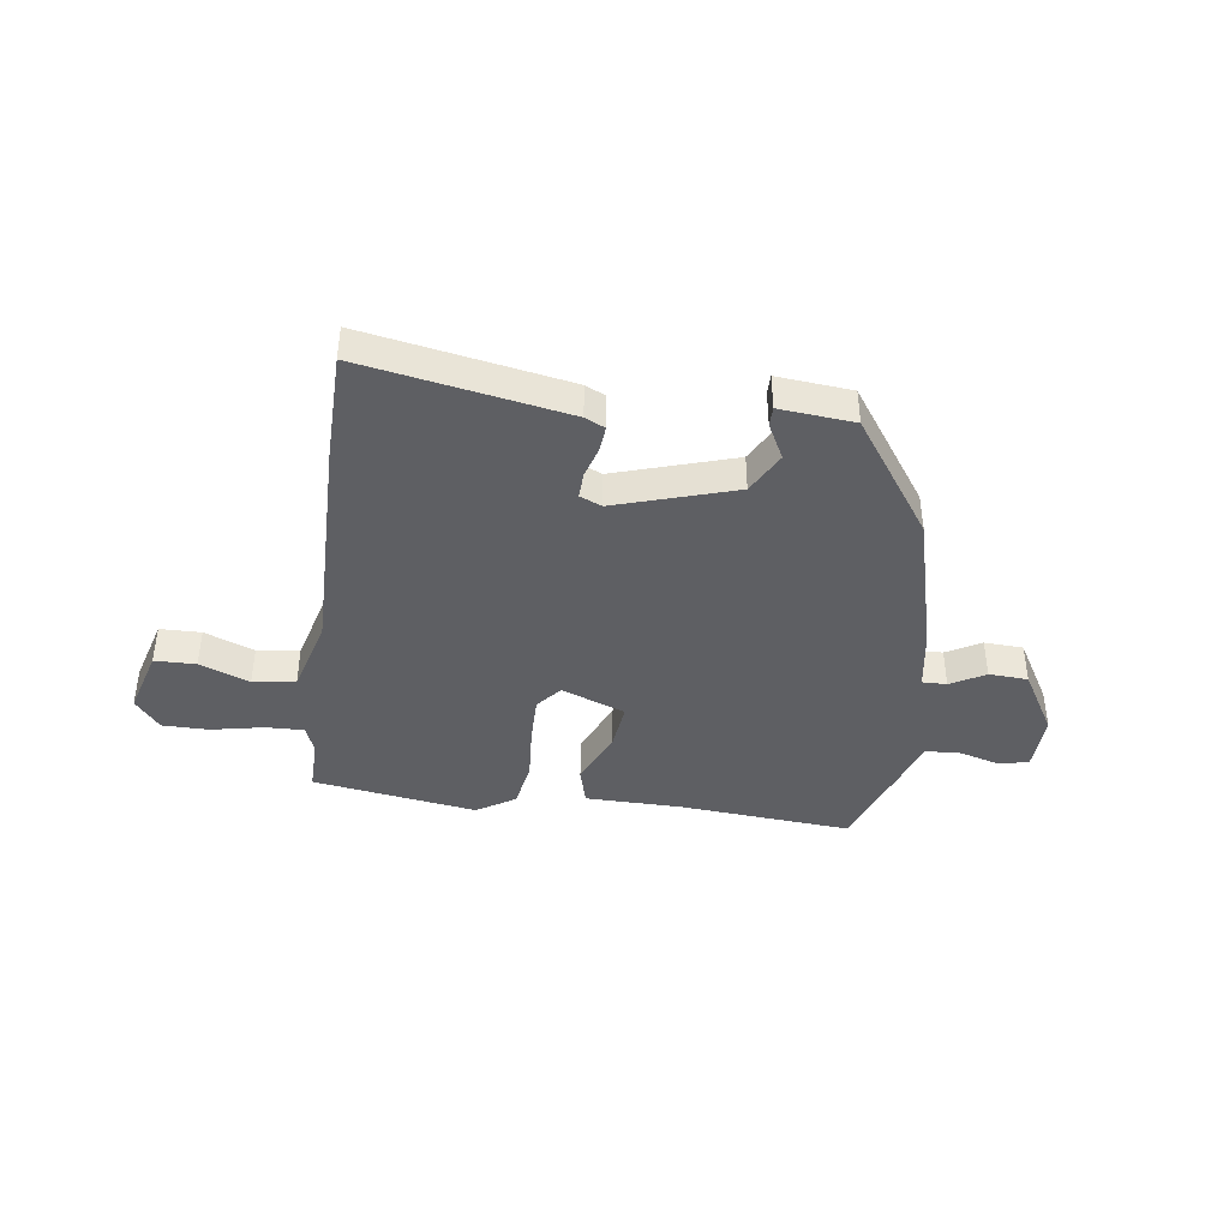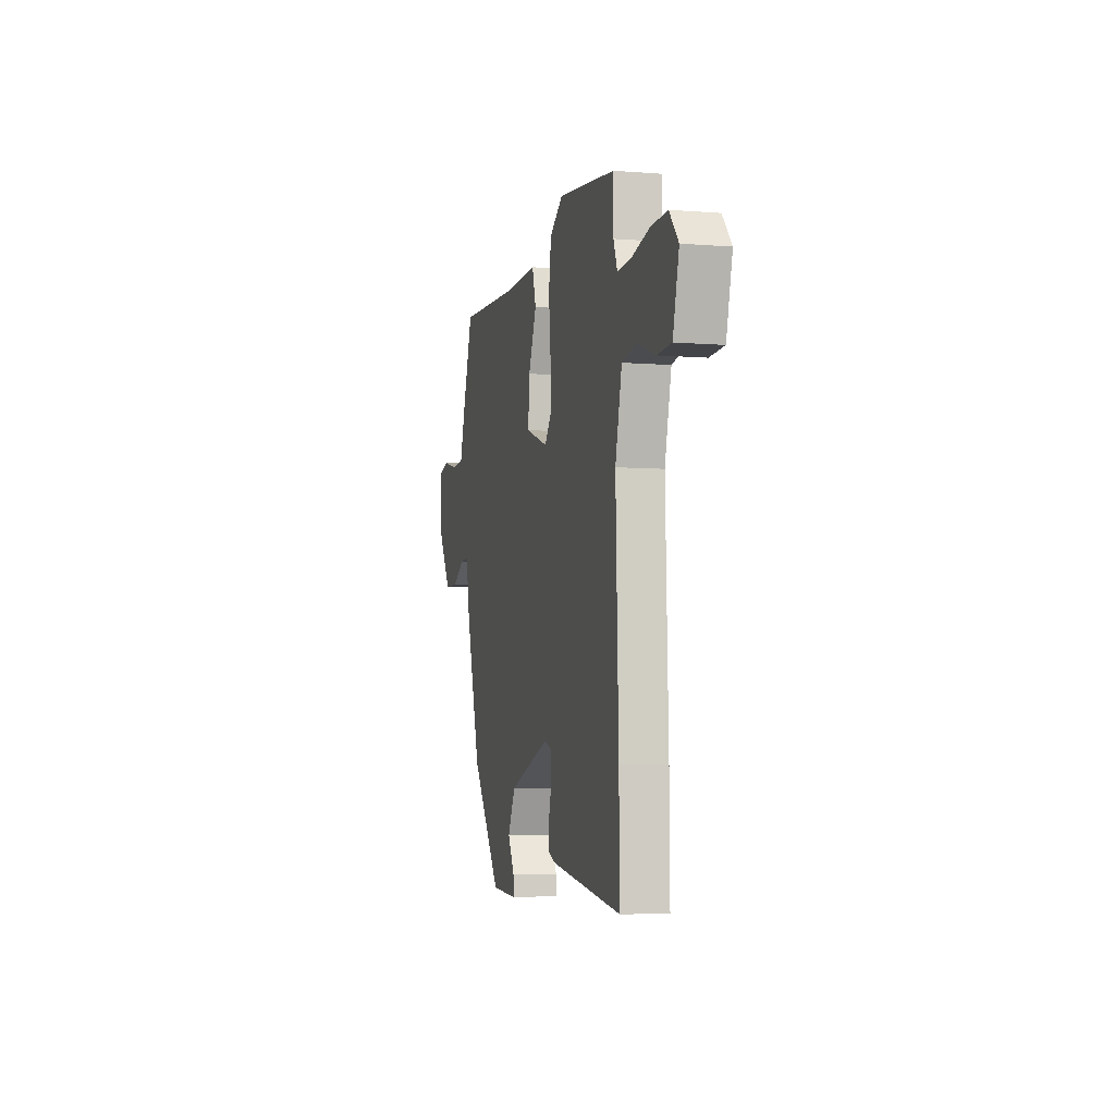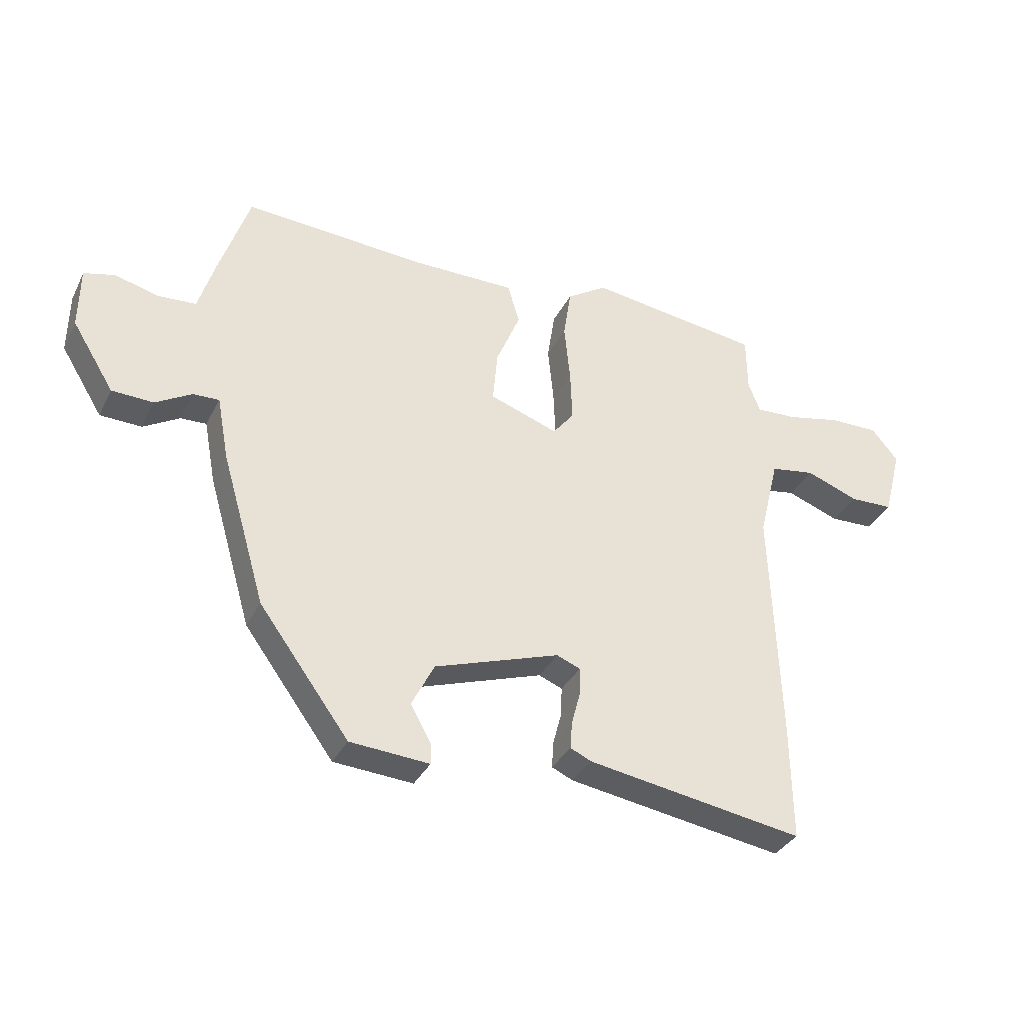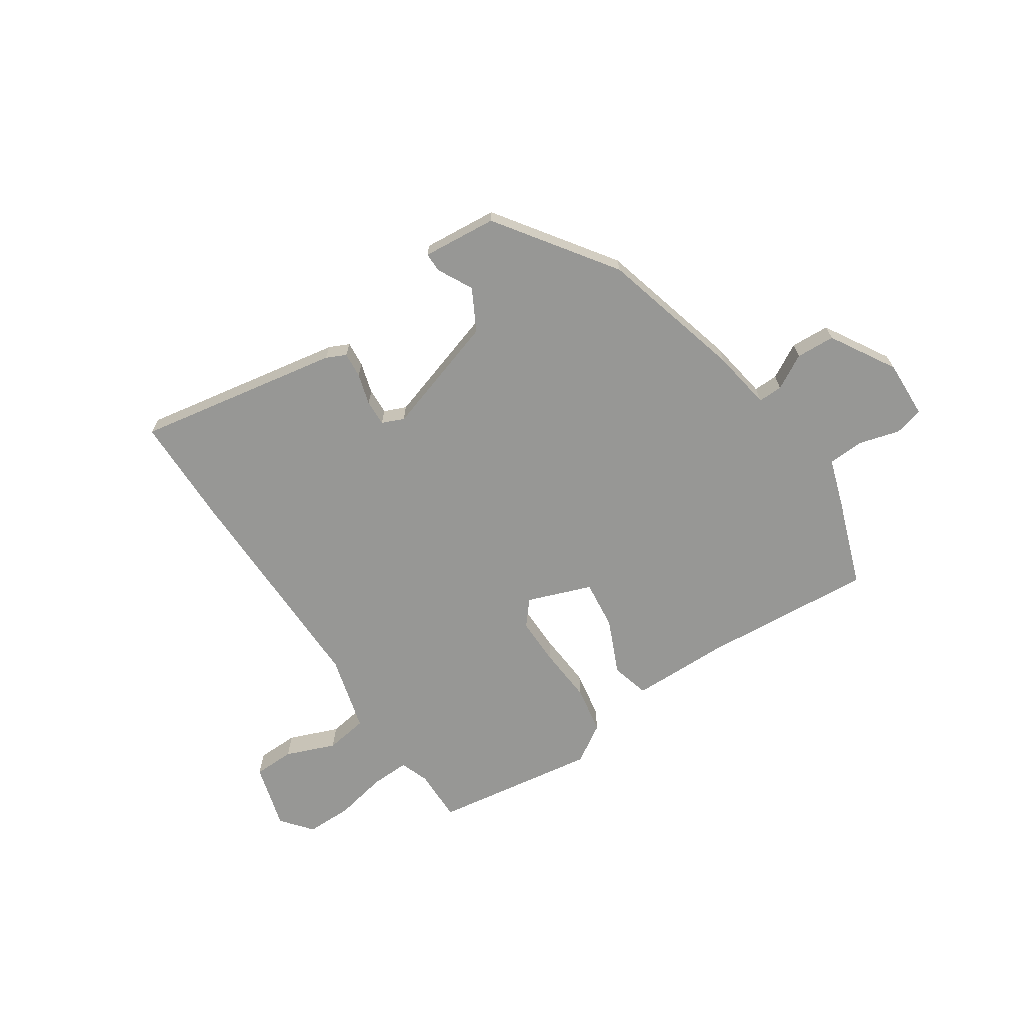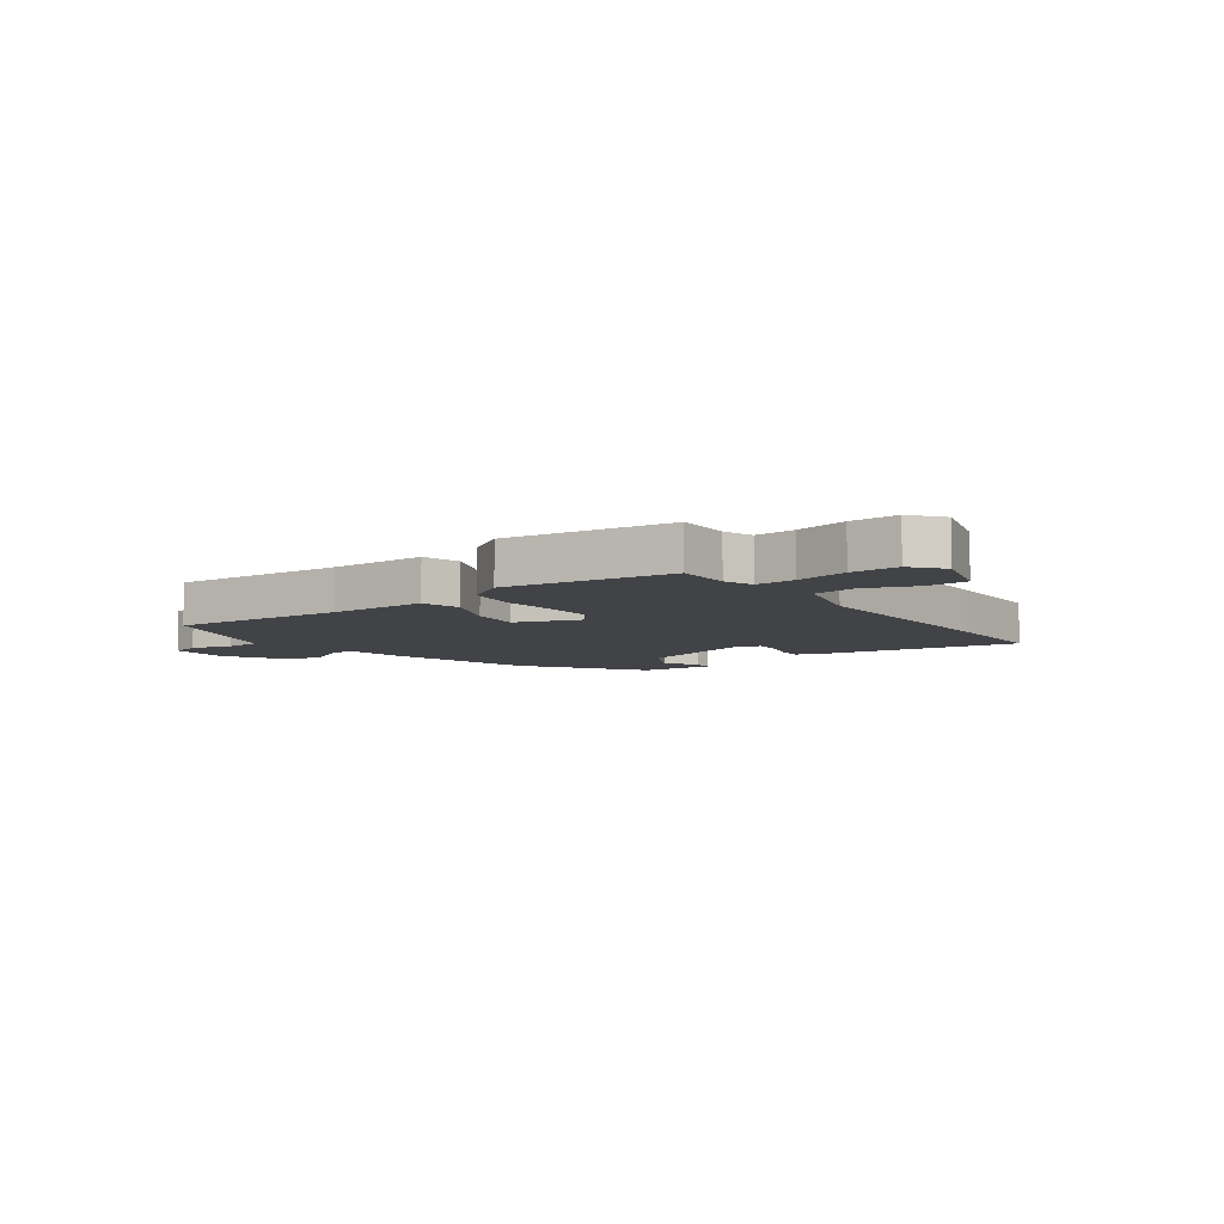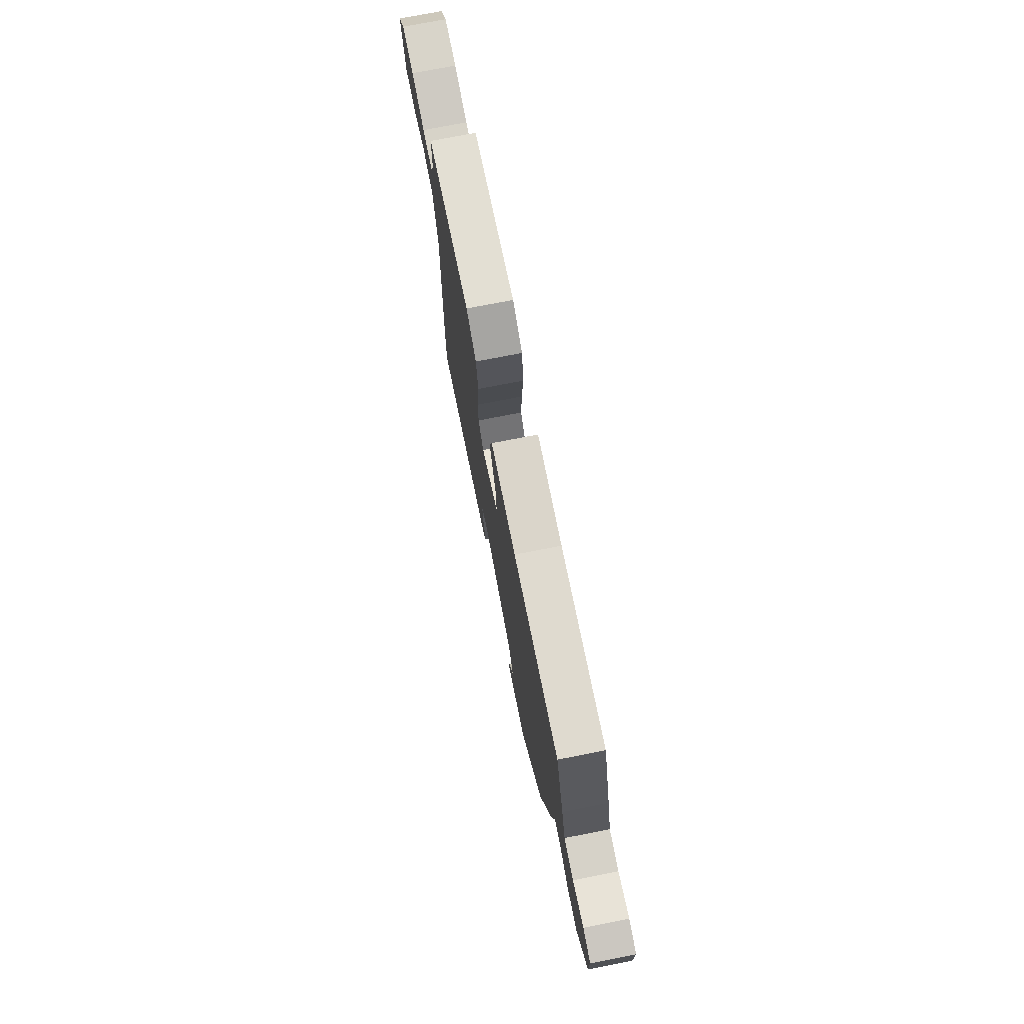
<metadata>
{"format":"obj","ext":"obj","renderer":"f3d","projection":"perspective","resolution":1024,"background":"white","views":[{"elev":-41.3,"azim":170.8,"up":"+Y"},{"elev":-5.6,"azim":76.2,"up":"+Z"},{"elev":-34.7,"azim":-23.9,"up":"+Z"},{"elev":-68.1,"azim":-147.6,"up":"+Y"},{"elev":-7.5,"azim":35.1,"up":"+Y"},{"elev":73.7,"azim":-101.2,"up":"+Z"}]}
</metadata>
<code>
v -0.425 0.07 -0.309
v -0.5 0.07 -0.053
v -0.52 0.07 0.054
v -0.564 0.07 0.052
v -0.625 0.07 0.016
v -0.695 0.07 0.018
v -0.766 0.07 0.132
v -0.765 0.07 0.237
v -0.713 0.07 0.251
v -0.639 0.07 0.232
v -0.575 0.07 0.237
v -0.548 0.07 0.326
v -0.496 0.07 0.483
v -0.185 0.07 0.466
v -0.011 0.07 0.468
v 0.009 0.07 0.4
v -0.032 0.07 0.301
v -0.04 0.07 0.212
v 0.076 0.07 0.172
v 0.112 0.07 0.217
v 0.109 0.07 0.303
v 0.099 0.07 0.404
v 0.112 0.07 0.49
v 0.18 0.07 0.535
v 0.476 0.07 0.497
v 0.477 0.07 0.401
v 0.497 0.07 0.35
v 0.567 0.07 0.354
v 0.659 0.07 0.375
v 0.743 0.07 0.377
v 0.789 0.07 0.323
v 0.758 0.07 0.204
v 0.684 0.07 0.201
v 0.594 0.07 0.234
v 0.518 0.07 0.221
v 0.484 0.07 0.083
v 0.498 0.07 -0.32
v 0.5 0.07 -0.518
v 0.133 0.07 -0.461
v 0.097 0.07 -0.445
v 0.1 0.07 -0.399
v 0.115 0.07 -0.343
v 0.116 0.07 -0.296
v 0.076 0.07 -0.28
v -0.136 0.07 -0.352
v -0.174 0.07 -0.427
v -0.14 0.07 -0.489
v -0.139 0.07 -0.524
v -0.273 0.07 -0.515
v -0.425 0 -0.309
v -0.5 0 -0.053
v -0.52 0 0.054
v -0.564 0 0.052
v -0.625 0 0.016
v -0.695 0 0.018
v -0.766 0 0.132
v -0.765 0 0.237
v -0.713 0 0.251
v -0.639 0 0.232
v -0.575 0 0.237
v -0.548 0 0.326
v -0.496 0 0.483
v -0.185 0 0.466
v -0.011 0 0.468
v 0.009 0 0.4
v -0.032 0 0.301
v -0.04 0 0.212
v 0.076 0 0.172
v 0.112 0 0.217
v 0.109 0 0.303
v 0.099 0 0.404
v 0.112 0 0.49
v 0.18 0 0.535
v 0.476 0 0.497
v 0.477 0 0.401
v 0.497 0 0.35
v 0.567 0 0.354
v 0.659 0 0.375
v 0.743 0 0.377
v 0.789 0 0.323
v 0.758 0 0.204
v 0.684 0 0.201
v 0.594 0 0.234
v 0.518 0 0.221
v 0.484 0 0.083
v 0.498 0 -0.32
v 0.5 0 -0.518
v 0.133 0 -0.461
v 0.097 0 -0.445
v 0.1 0 -0.399
v 0.115 0 -0.343
v 0.116 0 -0.296
v 0.076 0 -0.28
v -0.136 0 -0.352
v -0.174 0 -0.427
v -0.14 0 -0.489
v -0.139 0 -0.524
v -0.273 0 -0.515
f 46 47 48 49
f 45 46 49 1
f 44 45 1 2
f 39 40 41 42
f 39 42 43
f 36 37 38 39
f 35 36 39 43
f 31 32 33 34
f 31 34 35
f 28 29 30 31
f 27 28 31 35
f 26 27 35 43
f 21 22 23 24
f 20 21 24 25
f 19 20 25 26
f 14 15 16 17
f 14 17 18
f 11 12 13 14
f 11 14 18
f 10 11 18 19
f 8 9 10
f 7 8 10 19
f 4 5 6 7
f 3 4 7 19
f 44 2 3 19
f 19 26 43 44
f 98 97 96 95
f 50 98 95 94
f 51 50 94 93
f 91 90 89 88
f 92 91 88
f 88 87 86 85
f 92 88 85 84
f 83 82 81 80
f 84 83 80
f 80 79 78 77
f 84 80 77 76
f 92 84 76 75
f 73 72 71 70
f 74 73 70 69
f 75 74 69 68
f 66 65 64 63
f 67 66 63
f 63 62 61 60
f 67 63 60
f 68 67 60 59
f 59 58 57
f 68 59 57 56
f 56 55 54 53
f 68 56 53 52
f 68 52 51 93
f 93 92 75 68
f 1 50 51 2
f 2 51 52 3
f 3 52 53 4
f 4 53 54 5
f 5 54 55 6
f 6 55 56 7
f 7 56 57 8
f 8 57 58 9
f 9 58 59 10
f 10 59 60 11
f 11 60 61 12
f 12 61 62 13
f 13 62 63 14
f 14 63 64 15
f 15 64 65 16
f 16 65 66 17
f 17 66 67 18
f 18 67 68 19
f 19 68 69 20
f 20 69 70 21
f 21 70 71 22
f 22 71 72 23
f 23 72 73 24
f 24 73 74 25
f 25 74 75 26
f 26 75 76 27
f 27 76 77 28
f 28 77 78 29
f 29 78 79 30
f 30 79 80 31
f 31 80 81 32
f 32 81 82 33
f 33 82 83 34
f 34 83 84 35
f 35 84 85 36
f 36 85 86 37
f 37 86 87 38
f 38 87 88 39
f 39 88 89 40
f 40 89 90 41
f 41 90 91 42
f 42 91 92 43
f 43 92 93 44
f 44 93 94 45
f 45 94 95 46
f 46 95 96 47
f 47 96 97 48
f 48 97 98 49
f 49 98 50 1

</code>
